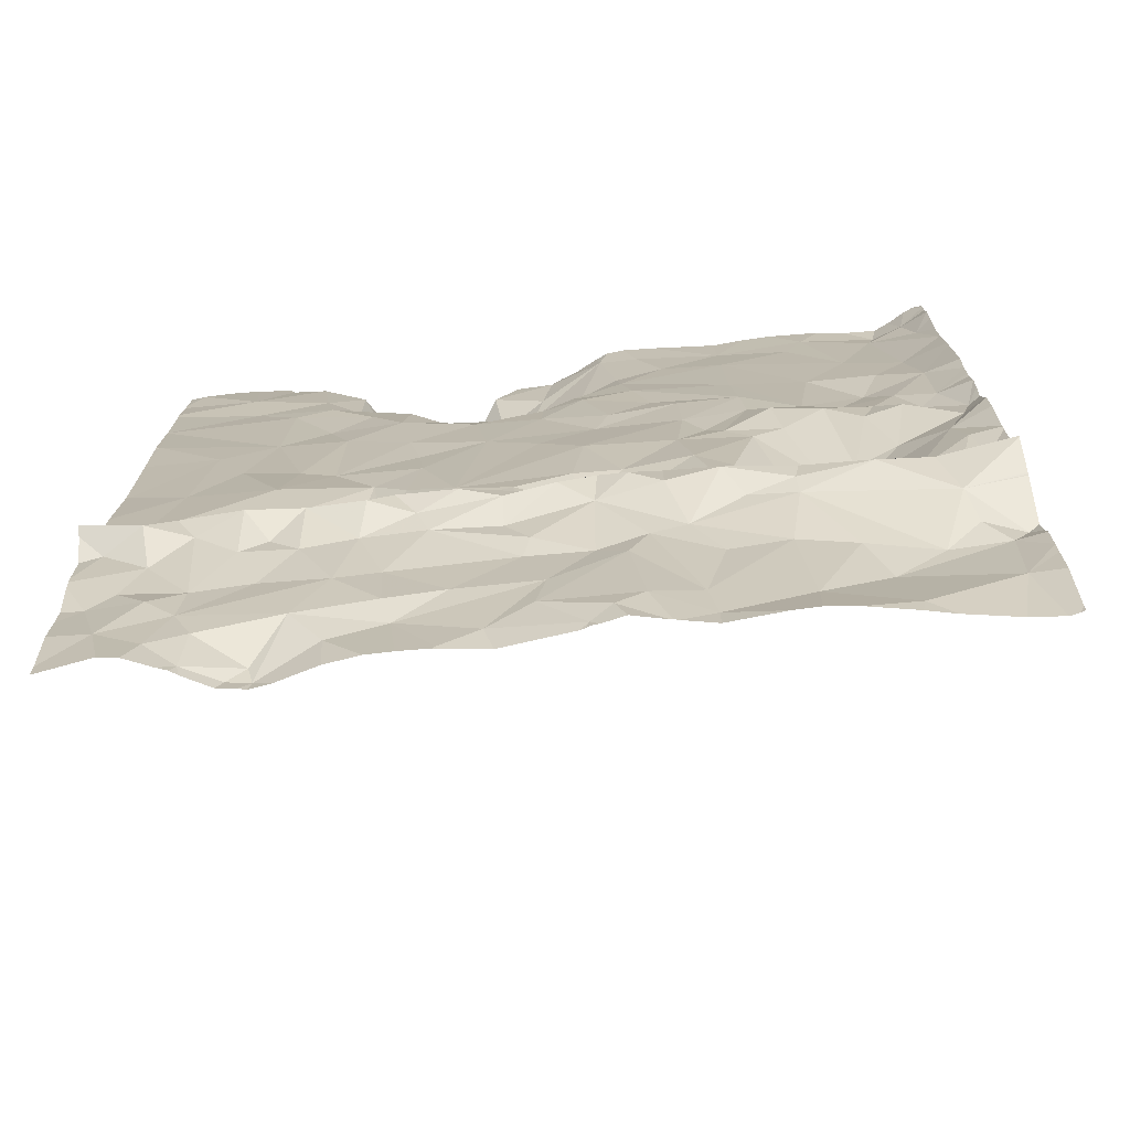
<metadata>
{"format":"obj","ext":"obj","renderer":"f3d","projection":"perspective","resolution":1024,"background":"white","views":[{"elev":-74.0,"azim":-174.2,"up":"+Y"}]}
</metadata>
<code>
v -40.42 74.46 -1.789
v -40.48 74.51 -1.815
v -40.48 74.38 -1.82
v -40.3 73.78 -1.784
v -40.48 74.06 -1.835
v -40.48 73.95 -1.825
v -40.31 78.7 -2.075
v -40.48 78.84 -2.168
v -40.48 78.76 -2.163
v -40.48 78 -2.129
v -40.48 78 -2.129
v -40.48 77.97 -2.133
v -39.69 75.89 -1.86
v -39.32 76.35 -2.017
v -39.58 76.54 -2.071
v -40.17 76.57 -2.01
v -40.04 76.87 -2.029
v -40.28 76.72 -2.051
v -40.13 78.76 -1.995
v -40.08 78.57 -2.014
v -37.94 78.84 -1.888
v -38.28 78.75 -2.023
v -37.58 76.57 -2.062
v -38.23 76.76 -2.03
v -37.89 76.43 -2.054
v -38.27 73.47 -1.929
v -38.15 73.36 -1.883
v -38.38 78.24 -2.001
v -38.14 78.18 -1.921
v -36.96 77.9 -1.662
v -36.9 77.78 -1.21
v -37.08 77.81 -1.655
v -38.01 74.95 -2.179
v -38.21 74.81 -2.095
v -37.72 74.69 -2.038
v -38.77 75.73 -2.062
v -38.7 76.19 -2.051
v -39.14 76.23 -2.018
v -36.9 78.78 -0.9124
v -36.65 78.75 -0.7915
v -36.8 78.86 -0.7143
v -36.34 78.77 -0.736
v -35.58 78.87 -2.037
v -35.98 78.45 -2.054
v -37.32 78.78 -0.8722
v -37.4 78.75 -1.017
v -37.21 78.7 -1.017
v -37.36 78.85 -0.7081
v -39.95 75.23 -1.976
v -40.23 75.82 -2.046
v -40.29 75.51 -2.077
v -37.38 78 -1.316
v -37.27 77.85 -1.258
v -37.39 78.07 -1.1
v -37.38 77.95 -0.882
v -38.17 75.32 -1.932
v -38.08 75.66 -2.043
v -38.37 75.72 -2.022
v -38.19 74.34 -1.954
v -38.48 74.45 -1.987
v -37.61 78.36 -1.706
v -37.63 78.13 -1.642
v -37.5 78.13 -1.477
v -39.73 75.67 -1.84
v -39.63 78.68 -2.047
v -39.52 78.44 -2.037
v -39.07 78.62 -2.022
v -39.67 73.94 -1.779
v -40.32 74.29 -1.805
v -39.26 73.65 -1.832
v -39.75 73.42 -1.805
v -38.41 77.98 -2.03
v -38.09 77.69 -2.026
v -39.31 75.47 -1.836
v -39.49 75.8 -1.841
v -38.34 75.33 -1.942
v -38.88 75.33 -2.049
v -38.77 73.46 -1.834
v -38.57 75.26 -1.998
v -38.43 73.6 -1.933
v -38.36 74.19 -1.981
v -38.73 73.73 -1.872
v -37.26 78.33 -0.838
v -37.36 78.22 -0.9442
v -37.3 78.11 -0.7744
v -39.84 77.94 -2.033
v -40 77.45 -2.038
v -39.56 77.48 -2.033
v -37.19 77.93 -0.8067
v -36.89 78.01 -0.7261
v -36.91 78.17 -0.9898
v -37.01 78.19 -0.7855
v -36.66 73.81 -1.937
v -36.08 73.92 -1.949
v -36.85 74.2 -1.984
v -38.16 76.21 -2.065
v -38.75 76.72 -2.043
v -38.97 76.35 -2.037
v -39.27 74.84 -2.111
v -39.7 74.9 -2.145
v -39.28 74.72 -2.057
v -37.73 74.89 -2.151
v -37.91 75.02 -2.118
v -38.99 75.56 -2.025
v -39.47 76.78 -2.039
v -39.12 77.17 -2.05
v -39.08 77.56 -2.046
v -38.69 74.53 -1.993
v -39.2 74.3 -1.922
v -38.86 74.24 -1.92
v -40.03 76.41 -2.079
v -39.8 76.35 -2.04
v -39.88 76.57 -2.044
v -40.27 77.22 -2.073
v -40.48 76.99 -2.132
v -40.38 78.41 -2.084
v -37.33 74.68 -2.059
v -37.82 74.35 -1.956
v -37.1 74.29 -1.962
v -39.07 78.17 -2.049
v -38.68 78.31 -2.034
v -37.63 73.5 -1.855
v -36.24 75.11 -2.02
v -36.7 75.12 -2.052
v -36.67 74.94 -2.176
v -36.19 73.69 -1.918
v -36.11 74.23 -1.97
v -36.45 74.29 -1.971
v -37.24 77.78 -1.513
v -37.02 77.74 -1.189
v -38.37 75.17 -2.013
v -35.51 77.33 -2.053
v -37.15 77.77 -0.9443
v -36.98 77.85 -0.7482
v -35.49 76.19 -2.026
v -37.03 75.33 -1.905
v -36.93 75.22 -1.941
v -36.87 75.39 -1.892
v -38.16 77.46 -2.064
v -37.91 77.39 -2.033
v -37.04 78.04 -0.7099
v -37.86 74.5 -2.015
v -35.81 74.84 -2.192
v -35.6 74.75 -2.068
v -35.93 76.89 -2.041
v -36.28 77.14 -2.027
v -36.69 76.29 -2.011
v -36.48 76.38 -2.025
v -36.71 77.03 -2.044
v -37.85 78.08 -1.816
v -37.8 77.72 -1.88
v -37.61 77.86 -1.661
v -36.49 74.73 -2.066
v -36.35 74.92 -2.203
v -37.82 78.27 -1.795
v -37.88 78.5 -1.855
v -36.82 77.66 -2.045
v -36.54 77.93 -2.058
v -36.75 77.92 -2.027
v -36.73 78.69 -1.764
v -36.5 78.77 -1.48
v -36.72 78.74 -1.379
v -37.32 75.36 -2.022
v -37.76 75.44 -2.054
v -37.78 75.18 -2.037
v -37.47 77.51 -1.922
v -37.34 77.28 -2.037
v -37.3 77.44 -1.994
v -37.32 77.71 -1.791
v -35.72 75.31 -2.037
v -35.8 75.08 -2.037
v -37.17 73.72 -1.863
v -37.94 73.96 -1.934
v -36.51 73.39 -1.73
v -37.49 78.87 -0.8208
v -36.32 78.7 -0.9522
v -36.12 76.52 -2.029
v -36.69 78.67 -1.015
v -36.53 78.66 -0.9388
v -36.03 78.13 -2.025
v -36.48 78.24 -2.041
v -36.42 78.68 -2.034
v -37.05 78.66 -0.9965
v -37.55 78.74 -1.846
v -37.43 78.58 -1.669
v -37.01 78.42 -0.9663
v -36.89 78.44 -1.156
v -37.15 78.51 -0.9627
v -36.89 78.62 -1.04
v -36.37 73.4 -1.745
v -37.22 76.15 -2.04
v -37.43 75.57 -2.05
v -37.14 75.74 -2.021
v -39.08 75.25 -1.982
v -35.6 74.1 -1.966
v -36.7 78.5 -1.986
v -36.7 78.08 -1.983
v -36.65 74.59 -2.049
v -36.96 74.7 -2.046
v -36.87 77.89 -0.8217
v -36.87 77.92 -1.356
v -37.41 78.7 -1.211
v -37.29 78.56 -1.065
v -37.89 73.67 -1.916
v -39.87 77.1 -1.982
v -39.95 76 -1.933
v -40.36 76.18 -2.042
v -39.54 74.27 -1.878
v -39.97 74.22 -1.809
v -36.48 73.51 -1.767
v -37.41 73.33 -1.845
v -40.02 74.96 -2.112
v -40.21 75.21 -2.023
v -40.48 75.03 -2.161
v -40.35 75.24 -2.024
v -40.18 74.46 -1.874
v -40.12 74.66 -2.005
v -38.89 74.93 -2.182
v -39 74.76 -2.059
v -38.58 74.86 -2.154
v -38.58 75.06 -2.159
v -38.47 77.65 -2.05
v -39.15 76.88 -2.03
v -38.87 76.5 -2.017
v -38.88 75.08 -2.073
v -38.23 75.04 -2.173
v -39.72 76.79 -2.006
v -40.2 77.75 -2.037
v -37.37 78.38 -1.17
v -40.48 77.7 -2.145
v -39.63 75.29 -1.902
v -40.48 75.02 -2.165
v -39.56 75.53 -1.812
v -39.27 75.15 -1.982
v -39.3 74.98 -2.134
v -40.48 77.63 -2.146
v -40.48 77.12 -2.16
v -39.28 76.64 -2.083
v -38.4 74.97 -2.19
v -40.48 75.04 -2.154
v -40.48 76.62 -2.135
v -40.41 76.37 -2.041
v -40.48 76.27 -2.105
v -38.53 78.68 -2.041
v -37.9 77.1 -2.048
v -38.58 77.3 -2.036
v -37.64 77.38 -1.996
v -37.62 77.61 -1.853
v -37.43 77.76 -1.66
v -37.18 76.5 -2.023
v -37.42 77.89 -1.496
v -36.33 74.61 -2.059
v -36.94 75.95 -2.005
v -35.72 73.67 -1.969
v -37.26 74.84 -2.114
v -37 74.9 -2.195
v -35.85 76.04 -2.031
v -36.4 75.85 -2.073
v -37.06 77.68 -2.034
v -37.23 77.76 -1.91
v -36.16 73.39 -1.852
v -37.04 77.82 -1.891
v -36.18 78.85 -2.011
v -37.11 76.82 -2.046
v -37.03 77.3 -2.068
v -37.15 75 -2.184
v -35.98 75.18 -2.003
v -36.56 75.29 -1.992
v -37.36 75.11 -2.062
v -35.86 74.56 -2.032
v -35.74 74.27 -1.988
v -36.49 75.46 -2.015
v -35.92 74.05 -1.998
v -35.72 74.94 -2.152
v -36.84 73.58 -1.852
v -36.08 74.8 -2.112
v -37.12 73.9 -1.939
v -35.98 74.96 -2.17
v -36.85 78.16 -1.801
v -36.88 77.95 -1.883
v -37.49 74.96 -2.193
v -36.8 78.25 -1.519
v -36.83 78.43 -1.813
v -36.83 78.54 -1.541
v -37.5 77.08 -2.059
v -36.36 78.85 -1.869
v -36.5 78.76 -1.835
v -35.98 73.52 -1.938
v -36.31 77.86 -2.045
v -37.38 78.5 -1.394
v -36.59 78.68 -1.971
v -36.57 77.42 -2.018
v -37.45 73.98 -1.929
v -36.33 78.85 -1.373
v -36.24 78.78 -1.055
v -36.87 78.05 -1.427
v -36.94 77.76 -0.9158
v -36.85 78.6 -1.327
v -36.79 78.64 -1.156
v -37.42 78.22 -1.326
v -37.16 78.2 -0.7479
v -40.48 74.73 -1.978
v -40.48 78.61 -2.178
v -40.48 74.9 -2.09
v -40.48 74.79 -2.024
v -40.48 78.01 -2.131
v -38.74 77.12 -2.058
v -38.31 77 -2.054
v -40.48 73.35 -1.726
v -40.48 73.72 -1.809
v -40.48 74.78 -2.015
v -40.48 74.77 -2.011
v -40.48 75.53 -2.084
v -40.48 75.57 -2.091
v -40.48 74.25 -1.846
v -40.48 76.85 -2.126
v -40.48 75.21 -2.072
v -40.48 75.01 -2.161
v -40.48 76.13 -2.134
v -40.48 76.19 -2.12
v -40.48 76.38 -2.087
v -40.48 76.51 -2.114
v -40.48 76.78 -2.122
v -40.48 78.47 -2.156
v -40.48 75.94 -2.126
v -40.48 78.26 -2.131
v -40.48 75.6 -2.089
v -35.47 74.38 -2.039
v -35.47 77.82 -2.037
v -35.47 74.4 -2.043
v -35.47 74.98 -2.134
v -35.47 77.13 -2.045
v -35.47 74.71 -2.055
v -35.47 76.42 -2.03
v -35.47 77.82 -2.038
v -35.47 77.76 -2.039
v -35.47 74.34 -2.031
v -35.47 78.64 -2.019
v -35.47 78.7 -2.022
v -35.47 78.93 -2.014
v -35.47 75.08 -2.032
v -35.47 77.82 -2.037
v -35.47 74.85 -2.227
v -35.47 75.1 -2.01
v -35.47 75.15 -2.011
v -35.47 73.73 -1.961
v -35.47 73.96 -1.961
v -35.47 74.45 -2.047
v -35.47 78.29 -2.035
v -35.47 74.87 -2.216
v -35.47 76.19 -2.027
v -35.47 77.34 -2.053
v -35.47 73.41 -1.911
v -35.47 77.31 -2.049
v -35.47 75.47 -2.047
v -35.47 74.11 -1.965
v -35.47 74.81 -2.173
v -35.47 76.2 -2.028
v -35.47 75.22 -2.027
v -35.47 75.64 -2.047
v -35.47 76.09 -2.03
v -35.47 78.35 -2.039
v -35.47 76.9 -2.038
v -38.19 73.3 -1.885
v -38.16 73.3 -1.882
v -39.43 73.3 -1.847
v -38.54 73.3 -1.872
v -38.57 73.3 -1.866
v -36.17 73.3 -1.832
v -37.21 73.3 -1.847
v -38.12 73.3 -1.869
v -38.52 73.3 -1.874
v -37.63 73.3 -1.815
v -37.06 73.3 -1.845
v -40.21 73.3 -1.714
v -37.68 73.3 -1.81
v -38.77 73.3 -1.83
v -40.4 73.3 -1.699
v -36.86 73.3 -1.815
v -39.72 73.3 -1.797
v -36.44 73.3 -1.738
v -40.48 73.3 -1.72
v -35.8 73.3 -1.961
v -36.49 73.3 -1.727
v -38.33 73.3 -1.914
v -39.89 73.3 -1.762
v -39.1 73.3 -1.86
v -39.25 73.3 -1.865
v -35.6 73.3 -1.927
v -36.07 73.3 -1.882
v -38.1 73.3 -1.863
v -40.46 73.3 -1.71
v -37.42 73.3 -1.838
v -35.91 73.3 -1.947
v -37.39 73.3 -1.844
v -36.34 73.3 -1.75
v -35.47 73.3 -1.905
v -36.61 73.3 -1.747
v -36.13 73.3 -1.86
v -37.55 78.94 -1.74
v -38.26 78.94 -2.013
v -39.06 78.94 -2.028
v -36.96 78.94 -0.8035
v -40.16 78.94 -2.019
v -37.17 78.94 -0.6872
v -36.22 78.94 -1.973
v -35.74 78.94 -2.028
v -35.47 78.94 -2.012
v -38.01 78.94 -1.902
v -36.15 78.94 -0.8858
v -37.02 78.94 -0.8461
v -37.55 78.94 -1.317
v -39.44 78.94 -2.052
v -35.94 78.94 -2.023
v -36.05 78.94 -2.015
v -36.24 78.94 -1.232
v -36.28 78.94 -1.344
v -37.9 78.94 -1.839
v -36.29 78.94 -1.911
v -39.96 78.94 -2.024
v -38.45 78.94 -2.057
v -37.55 78.94 -1.757
v -37.55 78.94 -0.864
v -36.32 78.94 -1.626
v -40.48 78.94 -2.159
v -37.55 78.94 -1.753
v -35.48 78.94 -2.013
v -38.11 78.94 -1.938
v -39.26 78.94 -2.045
v -36.41 78.94 -0.5483
v -37.55 78.94 -0.8195
v -37.49 78.94 -0.8016
v -37.56 78.94 -0.9687
v -38.64 78.94 -2.051
v -37.71 78.94 -1.86
v -39.77 78.94 -2.045
v -37.06 78.94 -0.838
v -37 78.94 -0.8433
v -36.33 78.94 -1.776
v -36.15 78.94 -0.9189
v -36.84 78.94 -0.7016
v -40.36 78.94 -2.124
v -40.25 78.94 -2.061
v -37.22 78.94 -0.6529
v -36.37 78.94 -0.5429
v -37.32 78.94 -0.6431
v -35.6 78.94 -2.021
v -36.74 78.94 -0.6655
v -38.34 78.94 -2.046
v -37.7 78.94 -1.859
v -37.04 78.94 -0.8501
v -37.41 78.94 -0.7195
v -36.21 78.94 -0.6417
v -36.15 78.94 -2.009
v -37.51 78.94 -1.444
v -37.58 78.94 -1.028
v -36.65 78.94 -0.6671
v -40.43 78.94 -2.152
v -36.21 78.94 -0.6527
g obj_0
f 27 365 371
f 27 391 122
f 204 27 122
f 26 385 27
f 27 204 26
f 391 27 371
f 365 27 364
f 385 364 27
f 391 376 122
f 122 373 211
f 211 172 122
f 122 172 173
f 122 173 204
f 373 122 376
f 26 204 80
f 204 173 81
f 80 204 81
f 26 80 367
f 385 26 372
f 367 372 26
f 373 393 211
f 395 211 393
f 370 172 211
f 370 211 395
f 172 370 275
f 275 93 172
f 93 277 172
f 293 173 172
f 293 172 277
f 293 118 173
f 59 81 173
f 59 173 118
f 80 78 368
f 82 78 80
f 80 81 82
f 368 367 80
f 60 81 59
f 60 82 81
f 370 374 275
f 93 275 174
f 379 275 374
f 398 174 275
f 398 275 379
f 174 210 93
f 93 210 126
f 95 277 93
f 94 93 126
f 93 94 95
f 277 119 293
f 95 119 277
f 293 119 118
f 78 377 368
f 70 78 82
f 377 78 387
f 387 78 70
f 109 70 82
f 109 82 110
f 110 82 60
f 60 108 110
f 190 174 381
f 174 190 210
f 381 174 384
f 384 174 398
f 190 261 210
f 126 210 261
f 288 126 261
f 126 288 94
f 128 95 94
f 288 254 94
f 273 94 254
f 127 94 273
f 127 128 94
f 71 366 70
f 70 68 71
f 68 70 208
f 109 208 70
f 387 70 388
f 366 388 70
f 108 109 110
f 190 396 261
f 381 396 190
f 288 261 390
f 399 261 369
f 390 261 399
f 396 369 261
f 390 394 288
f 383 254 288
f 383 288 394
f 195 254 346
f 254 195 273
f 353 254 383
f 346 254 353
f 273 195 271
f 273 271 127
f 270 127 271
f 4 375 71
f 71 68 4
f 366 71 380
f 380 71 386
f 375 386 71
f 68 69 4
f 208 209 68
f 68 209 69
f 195 347 356
f 346 347 195
f 337 195 356
f 328 271 195
f 328 195 337
f 353 389 397
f 383 389 353
f 270 271 328
f 328 330 270
f 309 392 4
f 5 4 69
f 309 4 310
f 4 5 6
f 6 310 4
f 375 4 378
f 392 378 4
f 5 69 315
f 392 309 382
f 1 2 3
f 302 2 1
f 315 1 3
f 1 217 302
f 315 69 1
f 216 217 1
f 69 216 1
f 302 217 312
f 216 209 217
f 312 217 311
f 217 209 101
f 311 217 305
f 101 100 217
f 217 304 305
f 217 100 212
f 318 304 217
f 212 232 217
f 232 318 217
f 209 216 69
f 208 101 209
f 99 100 101
f 109 101 208
f 101 219 99
f 101 109 108
f 219 101 108
f 99 235 100
f 49 212 100
f 234 100 235
f 49 100 231
f 231 100 234
f 214 232 212
f 212 49 213
f 212 213 214
f 99 219 218
f 99 218 235
f 108 218 219
f 108 220 218
f 108 34 220
f 60 34 108
f 234 235 218
f 64 49 231
f 51 213 49
f 64 50 49
f 49 50 51
f 225 234 218
f 231 234 74
f 225 194 234
f 234 194 74
f 233 64 231
f 231 74 233
f 240 214 213
f 51 215 213
f 215 240 213
f 218 220 221
f 218 221 225
f 239 221 220
f 239 220 34
f 239 34 226
f 59 34 60
f 226 34 33
f 34 59 142
f 33 34 35
f 35 34 142
f 206 50 64
f 75 64 233
f 64 13 206
f 64 75 13
f 314 51 50
f 313 215 51
f 313 51 314
f 207 50 206
f 314 50 327
f 319 50 207
f 327 50 325
f 325 50 319
f 221 79 225
f 225 77 194
f 79 77 225
f 74 75 233
f 194 104 74
f 74 38 75
f 104 38 74
f 104 194 77
f 240 215 317
f 317 215 313
f 131 221 239
f 79 221 131
f 226 131 239
f 131 226 103
f 226 33 103
f 142 59 118
f 102 103 33
f 102 33 35
f 142 118 117
f 117 35 142
f 35 117 102
f 112 206 13
f 206 111 207
f 112 111 206
f 75 14 13
f 75 38 14
f 15 112 13
f 13 14 15
f 319 207 320
f 111 16 207
f 243 320 207
f 242 207 16
f 242 243 207
f 131 76 79
f 79 76 77
f 104 77 36
f 76 36 77
f 36 38 104
f 14 38 98
f 36 37 38
f 38 37 98
f 76 131 56
f 131 103 56
f 56 103 165
f 281 103 102
f 103 281 165
f 117 118 119
f 255 281 102
f 102 117 255
f 117 119 199
f 255 117 199
f 113 112 15
f 111 112 113
f 113 16 111
f 15 14 238
f 14 98 238
f 15 227 113
f 238 105 15
f 227 15 105
f 16 18 242
f 113 17 16
f 16 17 18
f 243 242 321
f 18 241 242
f 321 242 322
f 241 322 242
f 56 58 76
f 76 58 36
f 36 58 37
f 223 238 98
f 98 37 224
f 98 224 223
f 96 37 58
f 37 97 224
f 37 96 97
f 56 57 58
f 165 164 56
f 57 56 164
f 163 164 165
f 165 281 269
f 163 165 269
f 281 255 266
f 269 281 266
f 95 199 119
f 266 255 256
f 256 255 199
f 199 95 198
f 199 125 256
f 198 125 199
f 227 17 113
f 238 223 105
f 205 17 227
f 205 227 105
f 105 223 106
f 205 105 88
f 105 106 107
f 105 107 88
f 18 17 114
f 241 18 323
f 18 114 115
f 316 323 18
f 115 316 18
f 17 205 114
f 96 58 57
f 223 224 97
f 223 97 106
f 96 57 192
f 24 97 96
f 192 25 96
f 25 24 96
f 307 97 24
f 106 97 307
f 192 57 164
f 163 192 164
f 192 163 193
f 163 269 136
f 136 193 163
f 266 137 269
f 137 136 269
f 256 124 266
f 266 124 137
f 95 128 198
f 125 124 256
f 125 198 153
f 198 128 252
f 252 153 198
f 123 124 125
f 125 153 154
f 154 123 125
f 87 114 205
f 205 88 87
f 107 106 222
f 246 222 106
f 307 246 106
f 107 120 88
f 86 87 88
f 88 120 86
f 222 72 107
f 120 107 72
f 115 114 237
f 114 87 228
f 114 236 237
f 114 228 230
f 230 236 114
f 23 25 192
f 191 192 193
f 23 192 191
f 24 308 307
f 23 24 25
f 245 308 24
f 24 23 245
f 307 308 246
f 253 193 136
f 253 191 193
f 136 137 138
f 253 136 138
f 124 138 137
f 138 124 268
f 124 123 268
f 252 128 127
f 154 153 252
f 276 252 127
f 276 154 252
f 267 268 123
f 123 154 278
f 278 267 123
f 276 278 154
f 87 86 228
f 246 139 222
f 222 73 72
f 73 222 139
f 139 246 308
f 66 86 120
f 120 72 121
f 66 120 67
f 67 120 121
f 228 86 20
f 86 65 20
f 86 66 65
f 29 72 73
f 28 121 72
f 72 29 28
f 12 230 228
f 20 10 228
f 10 12 228
f 23 191 250
f 285 245 23
f 250 264 23
f 285 23 264
f 253 147 191
f 191 147 250
f 308 245 139
f 140 139 245
f 245 285 140
f 253 138 272
f 258 147 253
f 258 253 272
f 268 272 138
f 267 272 268
f 127 270 276
f 276 270 143
f 276 143 278
f 170 272 267
f 171 267 278
f 171 170 267
f 171 278 274
f 274 278 143
f 73 139 140
f 65 66 67
f 67 121 244
f 121 28 244
f 244 421 67
f 413 65 67
f 413 67 429
f 421 434 67
f 429 67 402
f 402 67 434
f 65 19 20
f 116 10 20
f 19 7 20
f 20 7 116
f 19 65 436
f 65 413 436
f 22 28 29
f 244 28 22
f 10 11 12
f 306 10 116
f 10 306 11
f 250 147 264
f 265 285 264
f 149 264 147
f 264 149 265
f 147 258 148
f 147 148 149
f 170 258 272
f 177 148 258
f 170 257 258
f 257 177 258
f 143 270 144
f 348 144 270
f 348 270 330
f 143 144 357
f 357 343 143
f 350 274 143
f 350 143 343
f 257 170 355
f 170 359 355
f 170 345 359
f 345 170 171
f 345 171 344
f 344 171 274
f 344 274 341
f 341 274 331
f 331 274 350
f 421 244 22
f 436 420 19
f 443 7 19
f 443 19 404
f 404 19 420
f 306 116 326
f 116 7 303
f 326 116 324
f 303 324 116
f 7 443 442
f 303 7 9
f 8 7 442
f 7 8 9
f 421 22 449
f 449 22 401
f 265 149 292
f 265 292 157
f 149 148 146
f 146 292 149
f 177 146 148
f 146 177 145
f 177 257 145
f 257 360 135
f 257 135 145
f 355 360 257
f 333 144 348
f 357 144 333
f 8 458 425
f 442 458 8
f 289 292 146
f 292 289 157
f 157 289 158
f 145 132 146
f 146 132 336
f 335 289 146
f 335 146 342
f 336 342 146
f 145 363 132
f 145 135 334
f 334 363 145
f 360 361 135
f 135 358 334
f 351 135 361
f 358 135 351
f 180 289 335
f 289 180 158
f 158 180 181
f 132 354 352
f 363 332 132
f 354 132 332
f 336 132 352
f 180 329 349
f 180 349 44
f 180 44 181
f 335 329 180
f 349 362 44
f 44 362 338
f 44 43 407
f 339 43 44
f 339 44 338
f 407 414 44
f 43 339 340
f 447 43 340
f 407 43 447
f 447 340 427
f 340 408 427
f 21 409 22
f 21 22 156
f 184 21 156
f 409 21 418
f 418 21 435
f 435 21 184
f 409 428 22
f 156 22 155
f 22 29 155
f 401 22 428
f 61 184 156
f 155 61 156
f 184 61 185
f 184 185 426
f 435 184 450
f 450 184 422
f 426 422 184
f 61 155 62
f 29 150 155
f 150 62 155
f 29 73 150
f 61 63 185
f 61 62 63
f 63 290 185
f 290 202 185
f 426 185 202
f 152 63 62
f 150 152 62
f 151 150 73
f 150 151 152
f 73 140 151
f 63 300 290
f 251 63 152
f 300 63 52
f 63 251 52
f 300 229 290
f 290 229 202
f 46 433 202
f 203 202 229
f 46 202 203
f 426 202 400
f 400 202 455
f 455 202 412
f 412 202 456
f 433 456 202
f 249 251 152
f 248 152 151
f 249 152 248
f 151 140 247
f 247 248 151
f 140 285 247
f 54 300 52
f 229 300 54
f 251 249 129
f 251 53 52
f 251 129 53
f 52 53 54
f 84 229 54
f 229 84 203
f 45 175 46
f 46 203 47
f 45 46 47
f 433 46 175
f 203 84 83
f 47 203 188
f 203 83 188
f 248 166 249
f 129 249 169
f 169 249 166
f 248 247 166
f 167 247 285
f 166 247 167
f 167 285 265
f 55 54 53
f 84 54 55
f 129 130 53
f 129 169 32
f 129 32 130
f 133 55 53
f 133 53 130
f 85 84 55
f 83 84 85
f 175 45 48
f 45 405 48
f 437 45 47
f 405 45 437
f 175 431 423
f 433 175 423
f 431 175 432
f 432 175 48
f 47 188 183
f 47 183 411
f 437 47 451
f 411 451 47
f 85 301 83
f 188 83 301
f 186 183 188
f 188 301 92
f 186 188 92
f 169 166 168
f 166 167 168
f 265 168 167
f 89 55 133
f 85 55 89
f 130 32 31
f 297 133 130
f 31 297 130
f 89 133 134
f 134 133 297
f 89 301 85
f 48 446 452
f 48 444 446
f 432 48 452
f 405 444 48
f 189 183 186
f 39 183 189
f 411 183 39
f 141 301 89
f 301 141 92
f 141 90 92
f 134 141 89
f 31 200 297
f 134 297 200
f 141 134 90
f 134 200 90
f 39 189 178
f 39 40 41
f 39 178 40
f 411 39 438
f 438 39 41
f 40 457 41
f 40 430 457
f 41 441 403
f 41 448 441
f 438 41 403
f 457 448 41
f 30 31 32
f 30 32 262
f 201 31 30
f 262 280 30
f 30 296 201
f 280 279 30
f 296 30 279
f 200 31 201
f 260 262 32
f 260 32 169
f 259 262 260
f 280 262 159
f 159 262 259
f 200 201 91
f 91 201 296
f 197 280 159
f 279 280 197
f 282 91 296
f 296 279 282
f 197 196 279
f 282 279 283
f 279 196 283
f 91 90 200
f 259 260 168
f 169 168 260
f 159 259 157
f 168 265 259
f 157 259 265
f 159 158 197
f 157 158 159
f 90 91 92
f 284 91 282
f 91 186 92
f 91 284 187
f 186 91 187
f 197 158 181
f 196 197 181
f 282 283 284
f 160 283 196
f 196 181 182
f 291 160 196
f 291 196 182
f 160 284 283
f 298 187 284
f 160 162 284
f 298 284 162
f 186 187 189
f 187 298 299
f 189 187 299
f 181 44 182
f 160 291 287
f 160 161 162
f 160 287 161
f 182 44 263
f 287 291 182
f 263 286 182
f 287 182 286
f 298 162 299
f 162 161 176
f 178 299 162
f 176 178 162
f 189 299 178
f 263 44 414
f 161 287 286
f 176 161 294
f 286 294 161
f 286 263 406
f 414 415 263
f 454 263 415
f 406 263 454
f 286 439 294
f 406 419 286
f 439 286 419
f 295 176 294
f 176 179 178
f 295 440 176
f 179 176 42
f 42 176 459
f 440 410 176
f 459 176 410
f 178 179 40
f 294 417 295
f 439 424 294
f 417 294 424
f 417 416 295
f 440 295 416
f 42 40 179
f 459 453 42
f 430 40 42
f 430 42 445
f 445 42 453

</code>
